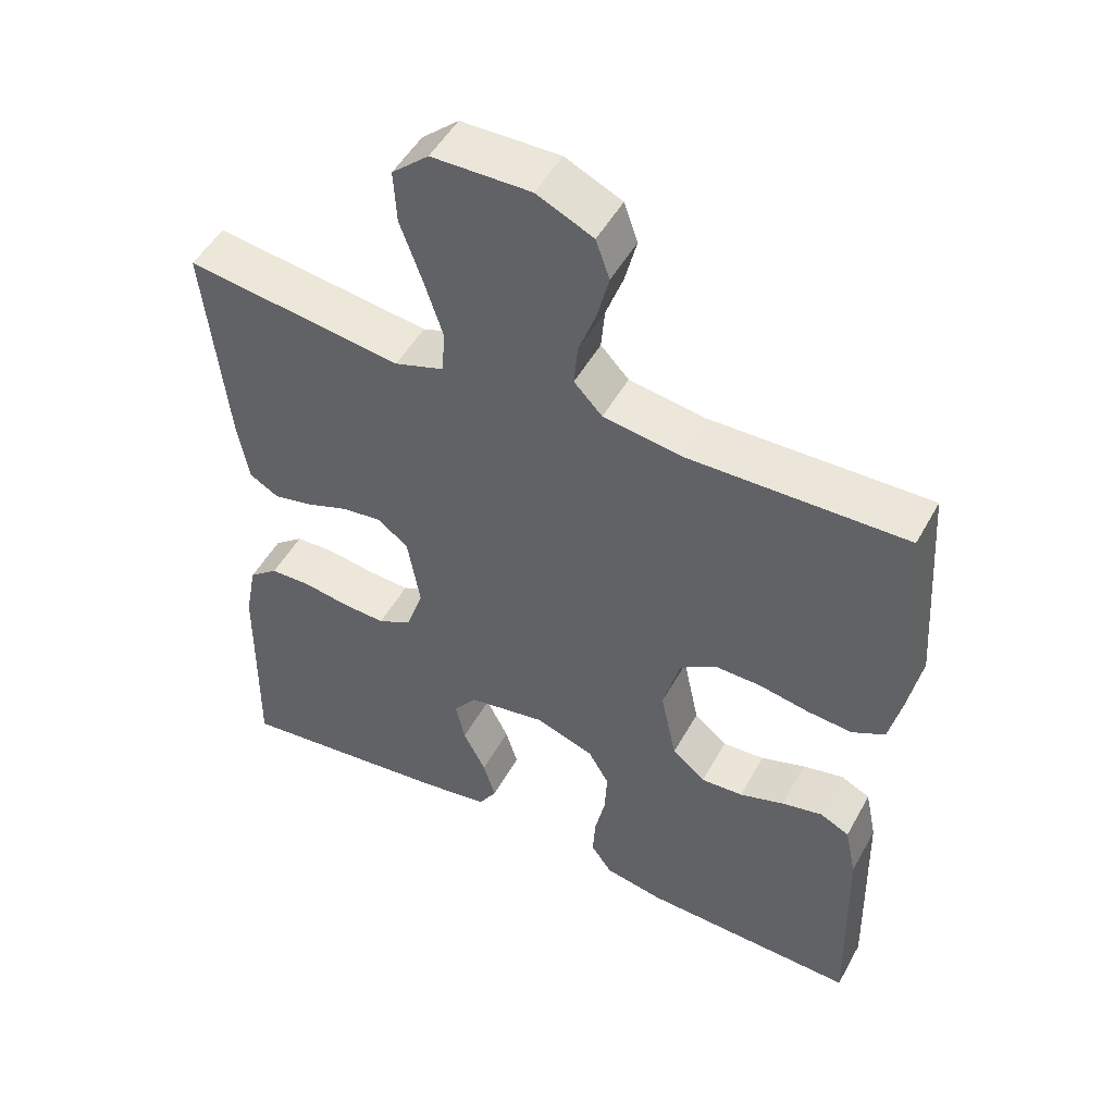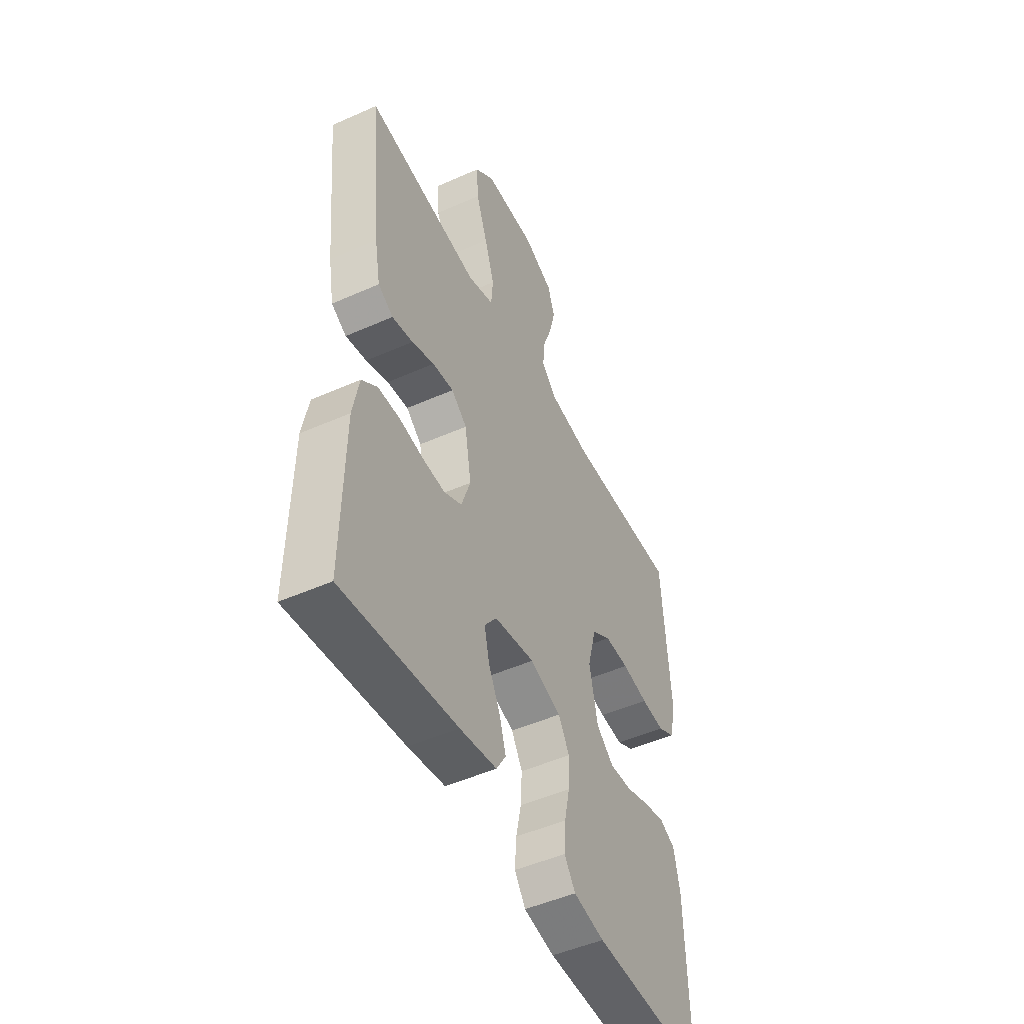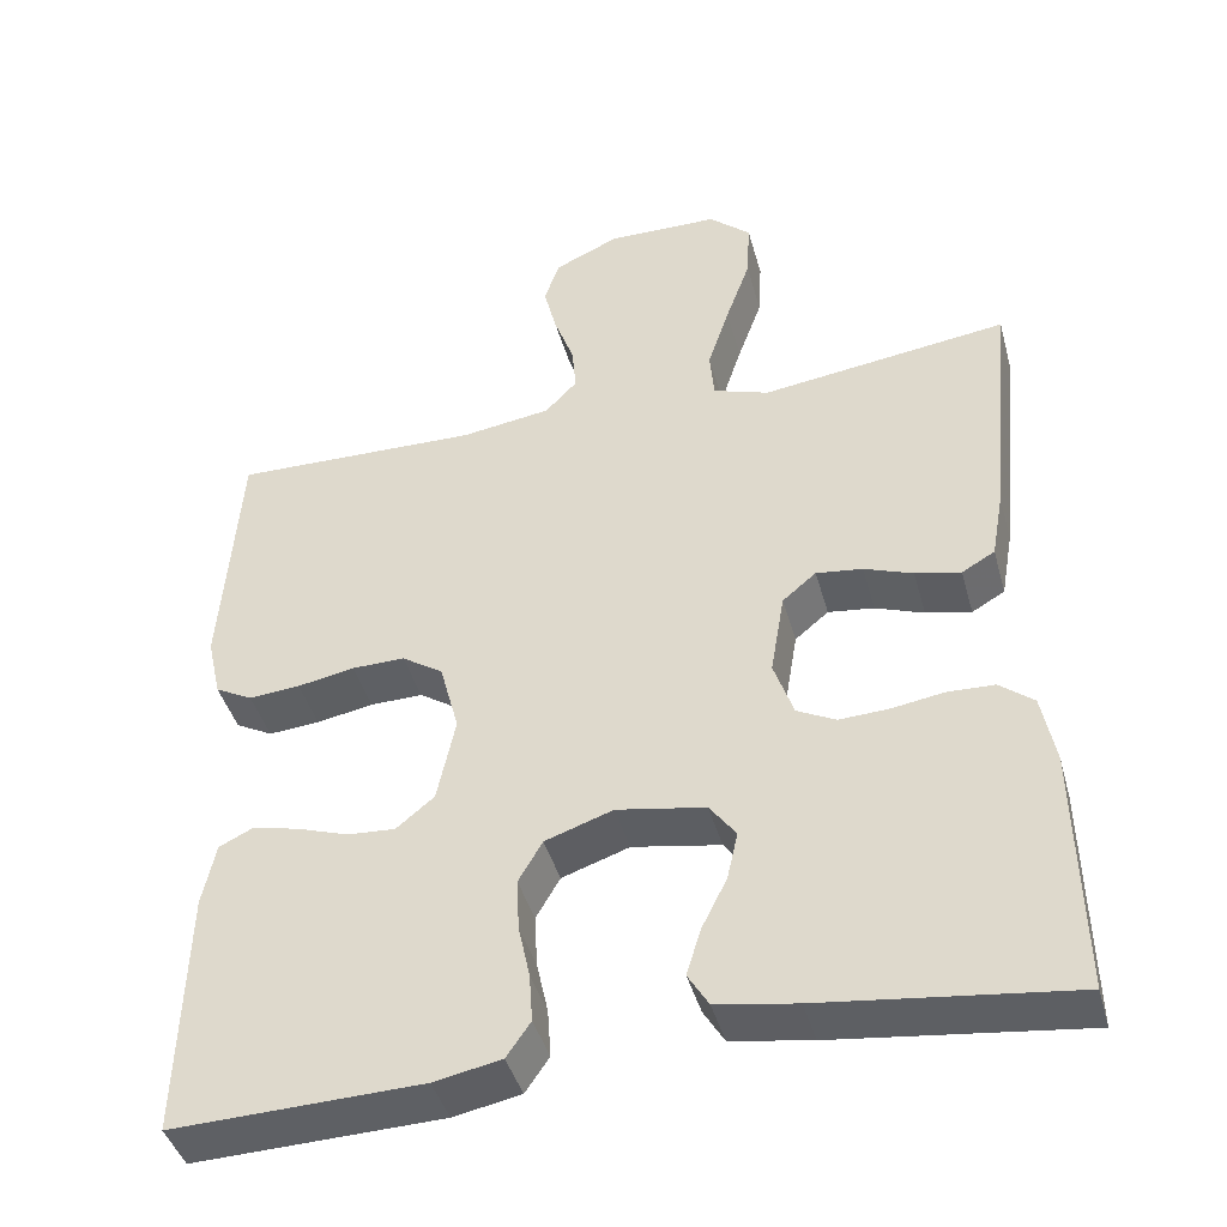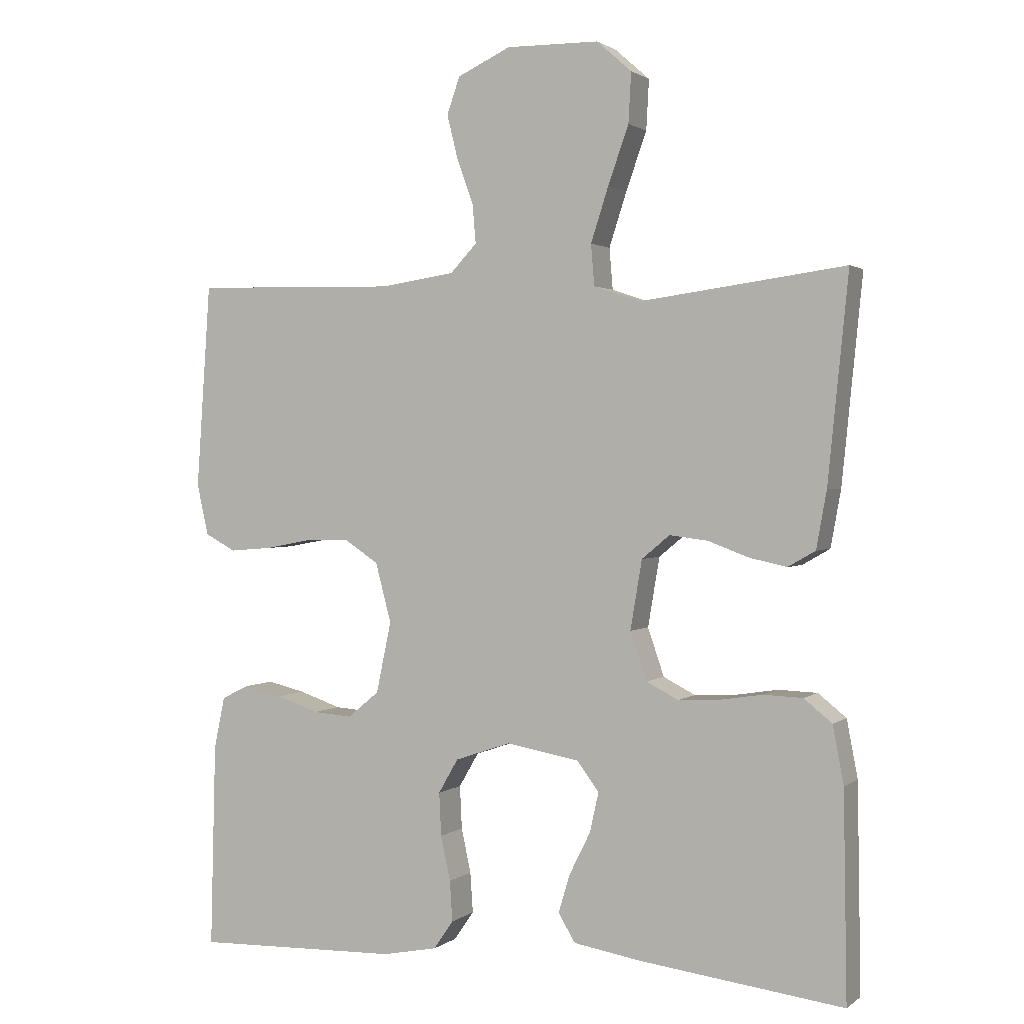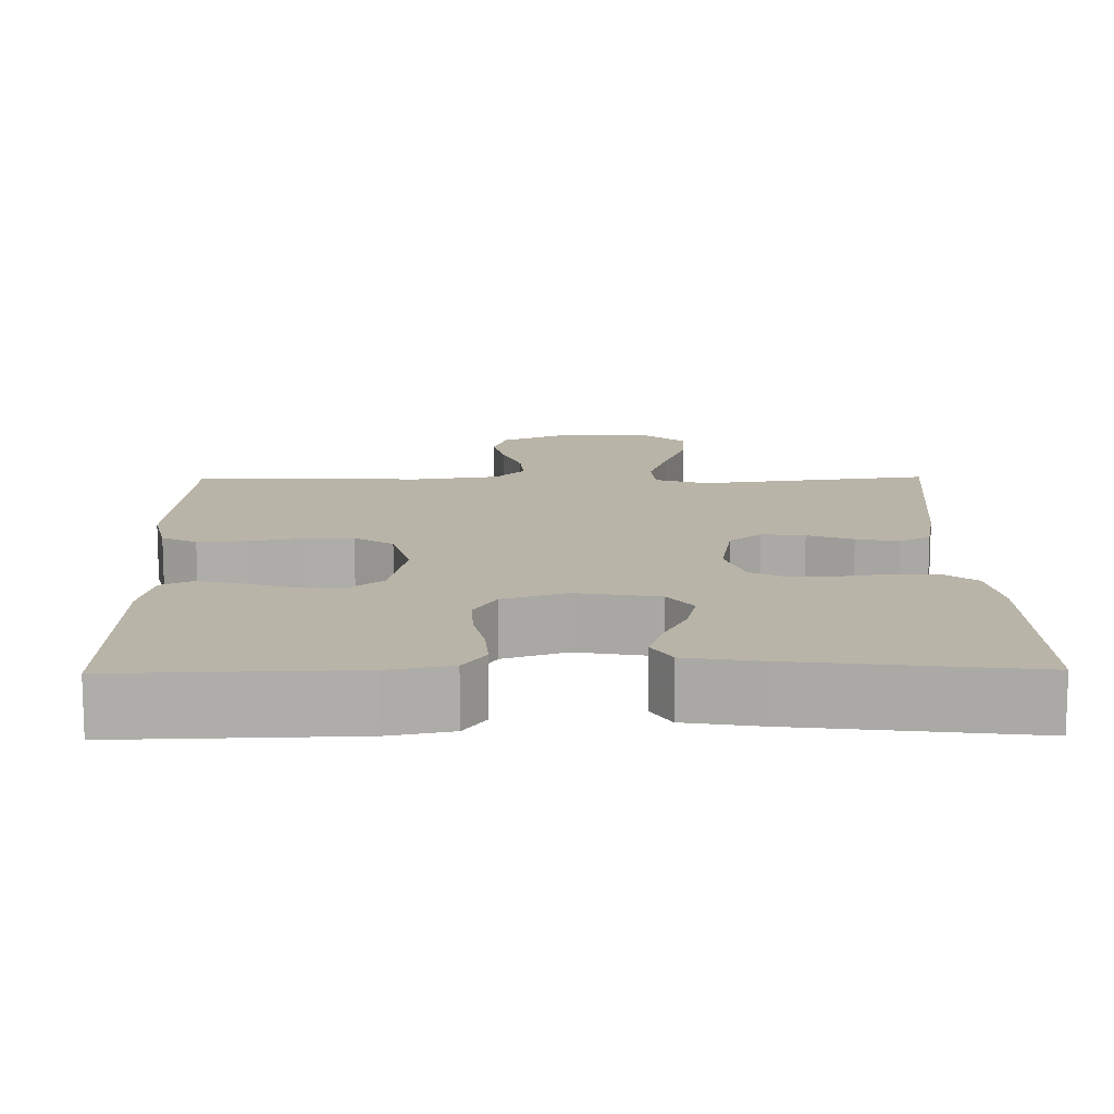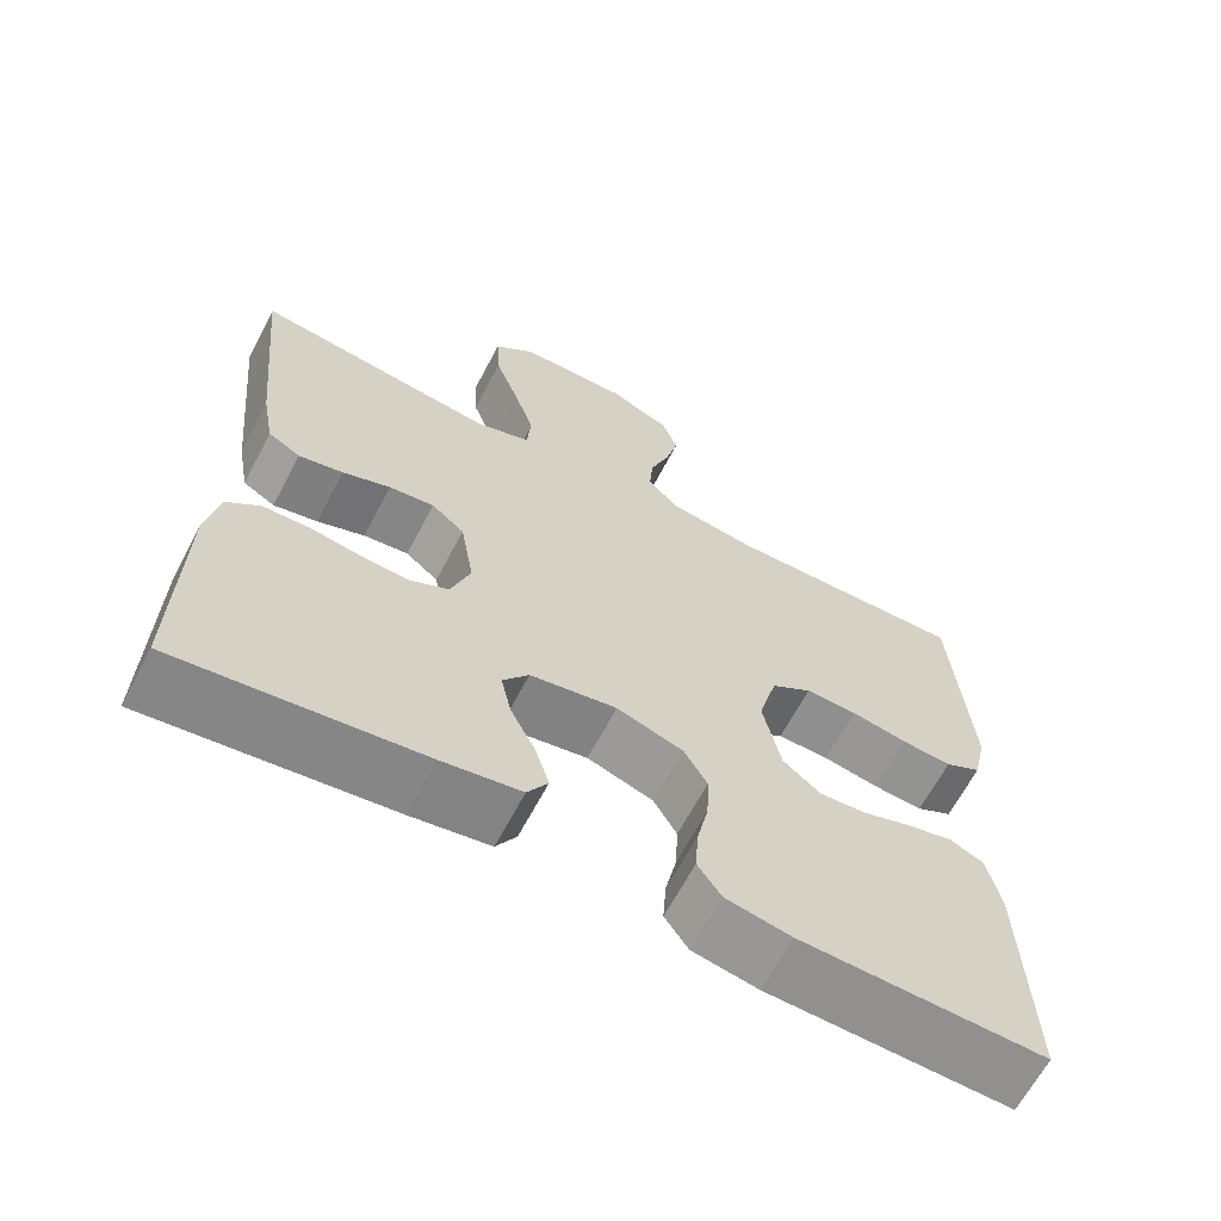
<metadata>
{"format":"obj","ext":"obj","renderer":"f3d","projection":"perspective","resolution":1024,"background":"white","views":[{"elev":50.0,"azim":28.1,"up":"+Z"},{"elev":-49.2,"azim":-63.8,"up":"+Z"},{"elev":-42.7,"azim":-164.8,"up":"+Z"},{"elev":1.5,"azim":-155.8,"up":"+Z"},{"elev":13.1,"azim":179.2,"up":"+Y"},{"elev":-65.1,"azim":-27.8,"up":"+Z"}]}
</metadata>
<code>
v -0.5 0.07 0.5
v -0.2 0.07 0.46
v -0.132 0.07 0.483
v -0.127 0.07 0.543
v -0.153 0.07 0.623
v -0.183 0.07 0.707
v -0.187 0.07 0.78
v -0.136 0.07 0.825
v 0 0.07 0.827
v 0.078 0.07 0.791
v 0.097 0.07 0.737
v 0.081 0.07 0.673
v 0.057 0.07 0.607
v 0.052 0.07 0.55
v 0.091 0.07 0.509
v 0.2 0.07 0.493
v 0.5 0.07 0.5
v 0.521 0.07 0.2
v 0.504 0.07 0.125
v 0.459 0.07 0.101
v 0.397 0.07 0.106
v 0.328 0.07 0.119
v 0.264 0.07 0.12
v 0.214 0.07 0.087
v 0.191 0.07 0
v 0.213 0.07 -0.104
v 0.259 0.07 -0.142
v 0.317 0.07 -0.138
v 0.379 0.07 -0.117
v 0.435 0.07 -0.104
v 0.476 0.07 -0.124
v 0.492 0.07 -0.2
v 0.5 0.07 -0.5
v 0.2 0.07 -0.491
v 0.119 0.07 -0.475
v 0.09 0.07 -0.433
v 0.094 0.07 -0.374
v 0.108 0.07 -0.309
v 0.111 0.07 -0.246
v 0.082 0.07 -0.196
v 0 0.07 -0.168
v -0.107 0.07 -0.187
v -0.139 0.07 -0.23
v -0.126 0.07 -0.288
v -0.095 0.07 -0.35
v -0.078 0.07 -0.406
v -0.103 0.07 -0.447
v -0.2 0.07 -0.463
v -0.5 0.07 -0.5
v -0.495 0.07 -0.2
v -0.479 0.07 -0.116
v -0.438 0.07 -0.083
v -0.381 0.07 -0.081
v -0.318 0.07 -0.091
v -0.258 0.07 -0.094
v -0.211 0.07 -0.07
v -0.187 0.07 0
v -0.204 0.07 0.101
v -0.245 0.07 0.135
v -0.301 0.07 0.128
v -0.36 0.07 0.106
v -0.415 0.07 0.094
v -0.455 0.07 0.117
v -0.47 0.07 0.2
v -0.5 0 0.5
v -0.2 0 0.46
v -0.132 0 0.483
v -0.127 0 0.543
v -0.153 0 0.623
v -0.183 0 0.707
v -0.187 0 0.78
v -0.136 0 0.825
v 0 0 0.827
v 0.078 0 0.791
v 0.097 0 0.737
v 0.081 0 0.673
v 0.057 0 0.607
v 0.052 0 0.55
v 0.091 0 0.509
v 0.2 0 0.493
v 0.5 0 0.5
v 0.521 0 0.2
v 0.504 0 0.125
v 0.459 0 0.101
v 0.397 0 0.106
v 0.328 0 0.119
v 0.264 0 0.12
v 0.214 0 0.087
v 0.191 0 0
v 0.213 0 -0.104
v 0.259 0 -0.142
v 0.317 0 -0.138
v 0.379 0 -0.117
v 0.435 0 -0.104
v 0.476 0 -0.124
v 0.492 0 -0.2
v 0.5 0 -0.5
v 0.2 0 -0.491
v 0.119 0 -0.475
v 0.09 0 -0.433
v 0.094 0 -0.374
v 0.108 0 -0.309
v 0.111 0 -0.246
v 0.082 0 -0.196
v 0 0 -0.168
v -0.107 0 -0.187
v -0.139 0 -0.23
v -0.126 0 -0.288
v -0.095 0 -0.35
v -0.078 0 -0.406
v -0.103 0 -0.447
v -0.2 0 -0.463
v -0.5 0 -0.5
v -0.495 0 -0.2
v -0.479 0 -0.116
v -0.438 0 -0.083
v -0.381 0 -0.081
v -0.318 0 -0.091
v -0.258 0 -0.094
v -0.211 0 -0.07
v -0.187 0 0
v -0.204 0 0.101
v -0.245 0 0.135
v -0.301 0 0.128
v -0.36 0 0.106
v -0.415 0 0.094
v -0.455 0 0.117
v -0.47 0 0.2
f 64 1 2
f 63 64 2
f 62 63 2
f 61 62 2
f 60 61 2
f 59 60 2 3
f 58 59 3
f 57 58 3
f 52 53 54
f 51 52 54
f 50 51 54
f 49 50 54
f 48 49 54
f 47 48 54
f 46 47 54
f 45 46 54
f 44 45 54
f 43 44 54 55
f 42 43 55 56
f 36 37 38
f 35 36 38
f 34 35 38
f 33 34 38
f 32 33 38
f 31 32 38
f 30 31 38
f 29 30 38
f 28 29 38
f 27 28 38 39
f 26 27 39 40
f 20 21 22
f 19 20 22
f 18 19 22
f 17 18 22
f 16 17 22
f 15 16 22 23
f 14 15 23 24
f 11 12 13
f 10 11 13
f 9 10 13
f 8 9 13
f 7 8 13
f 6 7 13
f 5 6 13
f 4 5 13 14
f 14 24 25
f 4 14 25
f 3 4 25
f 41 42 56 57
f 40 41 57
f 26 40 57
f 25 26 57
f 3 25 57
f 66 65 128
f 66 128 127
f 66 127 126
f 66 126 125
f 66 125 124
f 67 66 124 123
f 67 123 122
f 67 122 121
f 118 117 116
f 118 116 115
f 118 115 114
f 118 114 113
f 118 113 112
f 118 112 111
f 118 111 110
f 118 110 109
f 118 109 108
f 119 118 108 107
f 120 119 107 106
f 102 101 100
f 102 100 99
f 102 99 98
f 102 98 97
f 102 97 96
f 102 96 95
f 102 95 94
f 102 94 93
f 102 93 92
f 103 102 92 91
f 104 103 91 90
f 86 85 84
f 86 84 83
f 86 83 82
f 86 82 81
f 86 81 80
f 87 86 80 79
f 88 87 79 78
f 77 76 75
f 77 75 74
f 77 74 73
f 77 73 72
f 77 72 71
f 77 71 70
f 77 70 69
f 78 77 69 68
f 89 88 78
f 89 78 68
f 89 68 67
f 121 120 106 105
f 121 105 104
f 121 104 90
f 121 90 89
f 121 89 67
f 1 65 66 2
f 2 66 67 3
f 3 67 68 4
f 4 68 69 5
f 5 69 70 6
f 6 70 71 7
f 7 71 72 8
f 8 72 73 9
f 9 73 74 10
f 10 74 75 11
f 11 75 76 12
f 12 76 77 13
f 13 77 78 14
f 14 78 79 15
f 15 79 80 16
f 16 80 81 17
f 17 81 82 18
f 18 82 83 19
f 19 83 84 20
f 20 84 85 21
f 21 85 86 22
f 22 86 87 23
f 23 87 88 24
f 24 88 89 25
f 25 89 90 26
f 26 90 91 27
f 27 91 92 28
f 28 92 93 29
f 29 93 94 30
f 30 94 95 31
f 31 95 96 32
f 32 96 97 33
f 33 97 98 34
f 34 98 99 35
f 35 99 100 36
f 36 100 101 37
f 37 101 102 38
f 38 102 103 39
f 39 103 104 40
f 40 104 105 41
f 41 105 106 42
f 42 106 107 43
f 43 107 108 44
f 44 108 109 45
f 45 109 110 46
f 46 110 111 47
f 47 111 112 48
f 48 112 113 49
f 49 113 114 50
f 50 114 115 51
f 51 115 116 52
f 52 116 117 53
f 53 117 118 54
f 54 118 119 55
f 55 119 120 56
f 56 120 121 57
f 57 121 122 58
f 58 122 123 59
f 59 123 124 60
f 60 124 125 61
f 61 125 126 62
f 62 126 127 63
f 63 127 128 64
f 64 128 65 1

</code>
